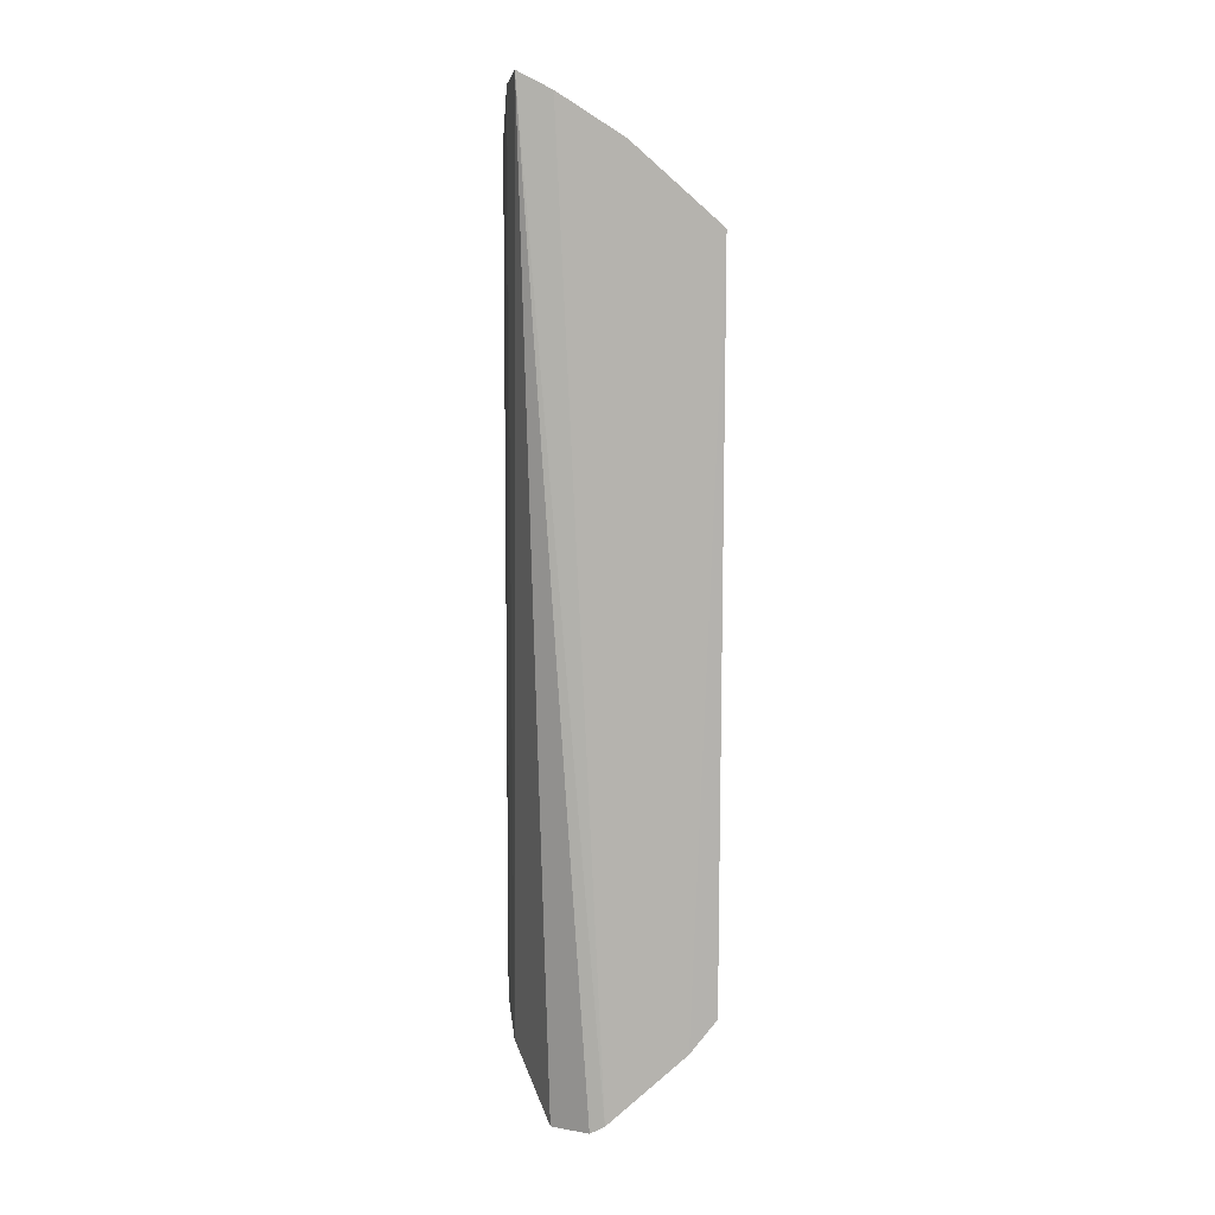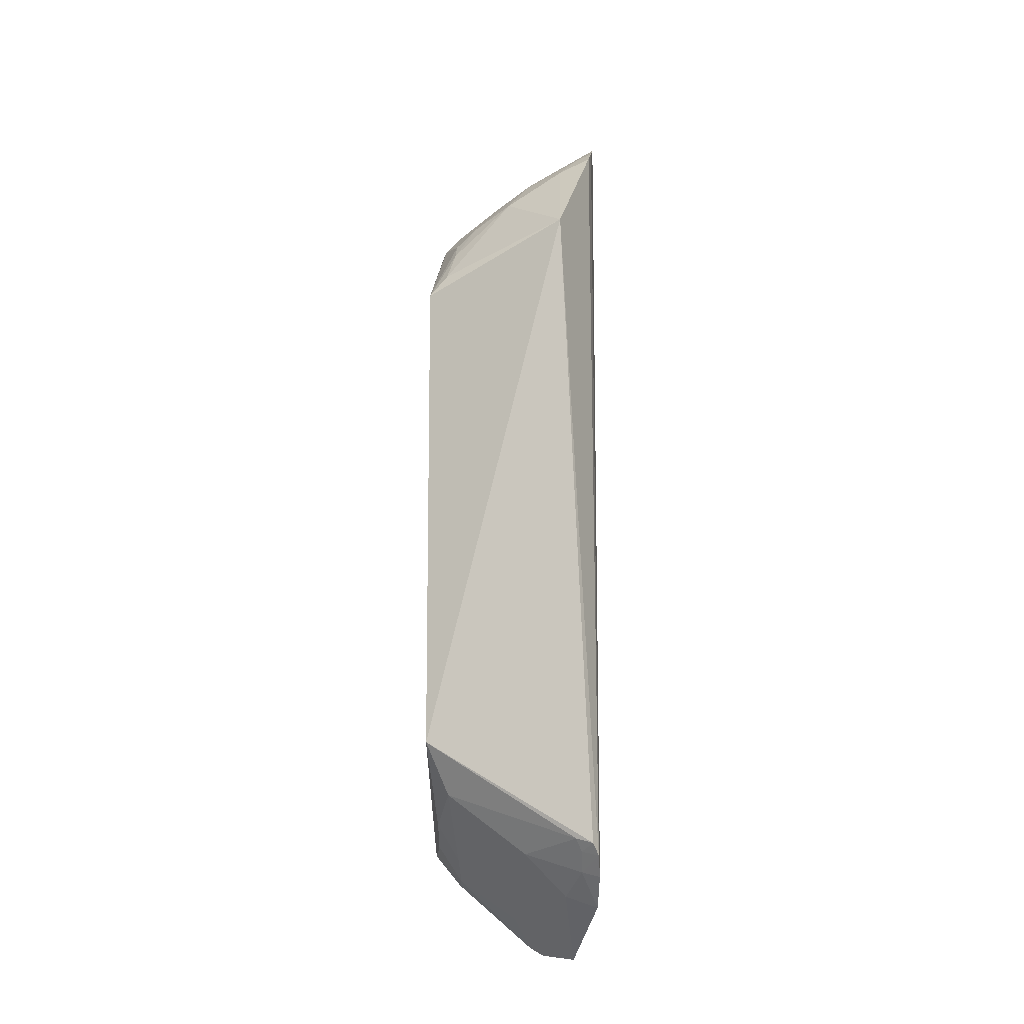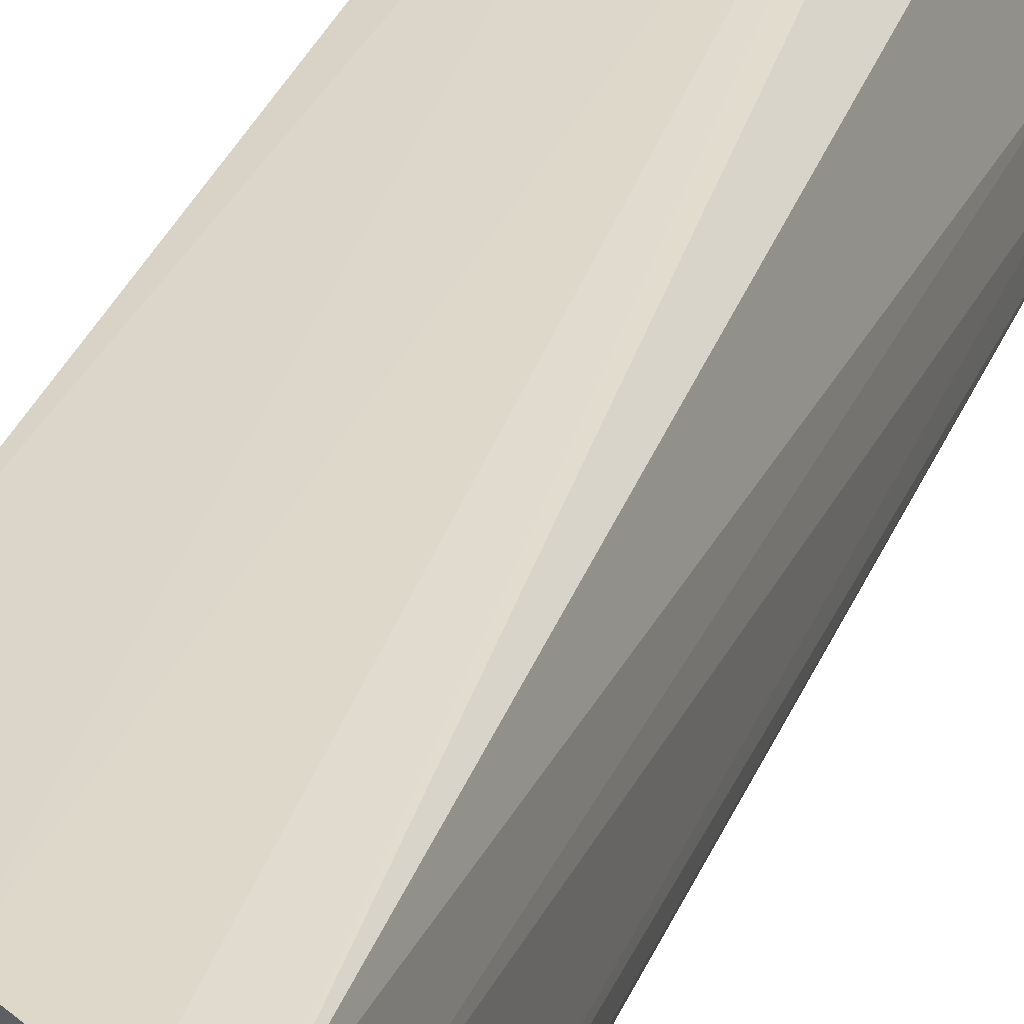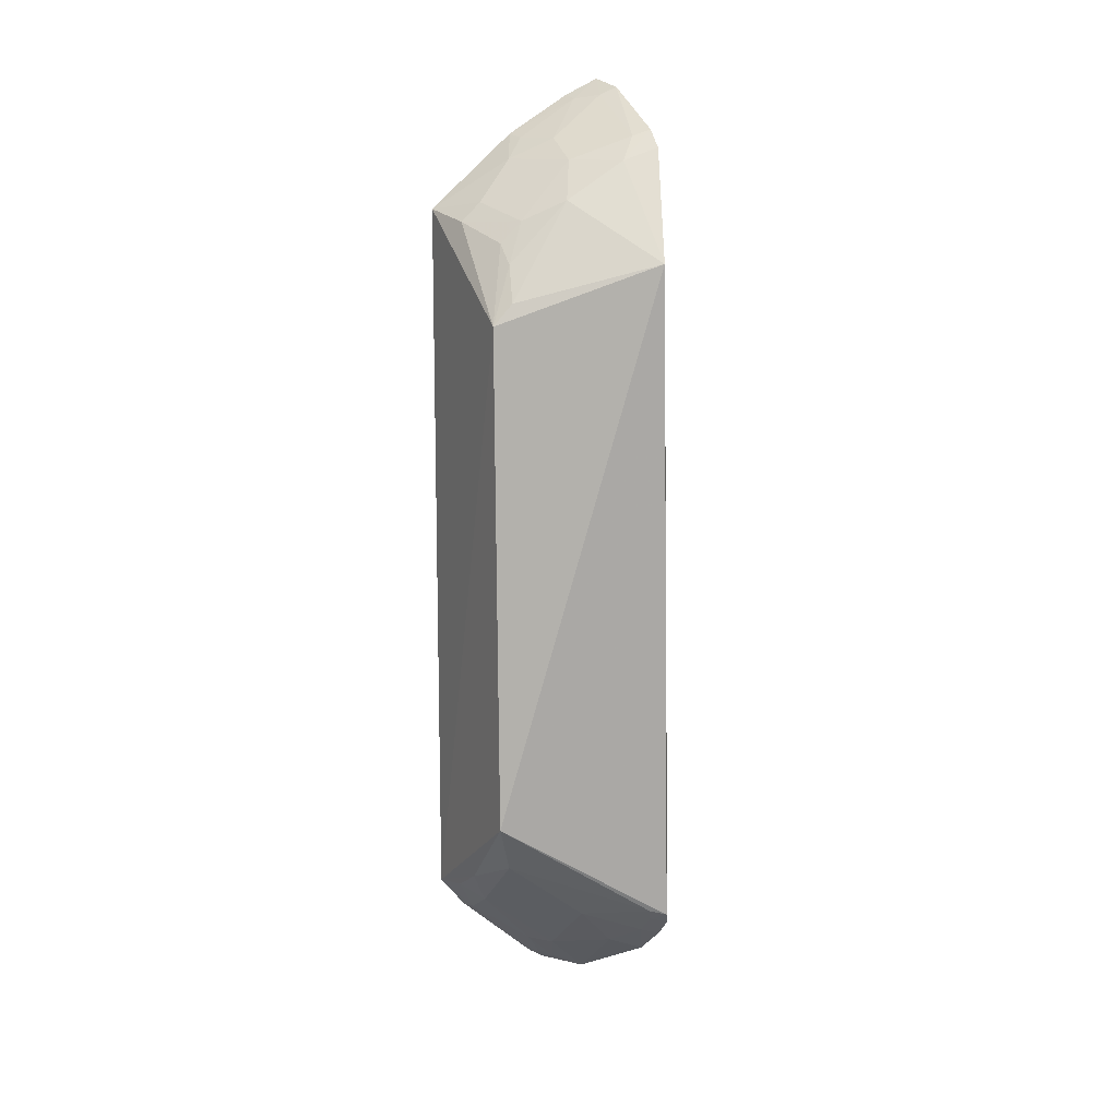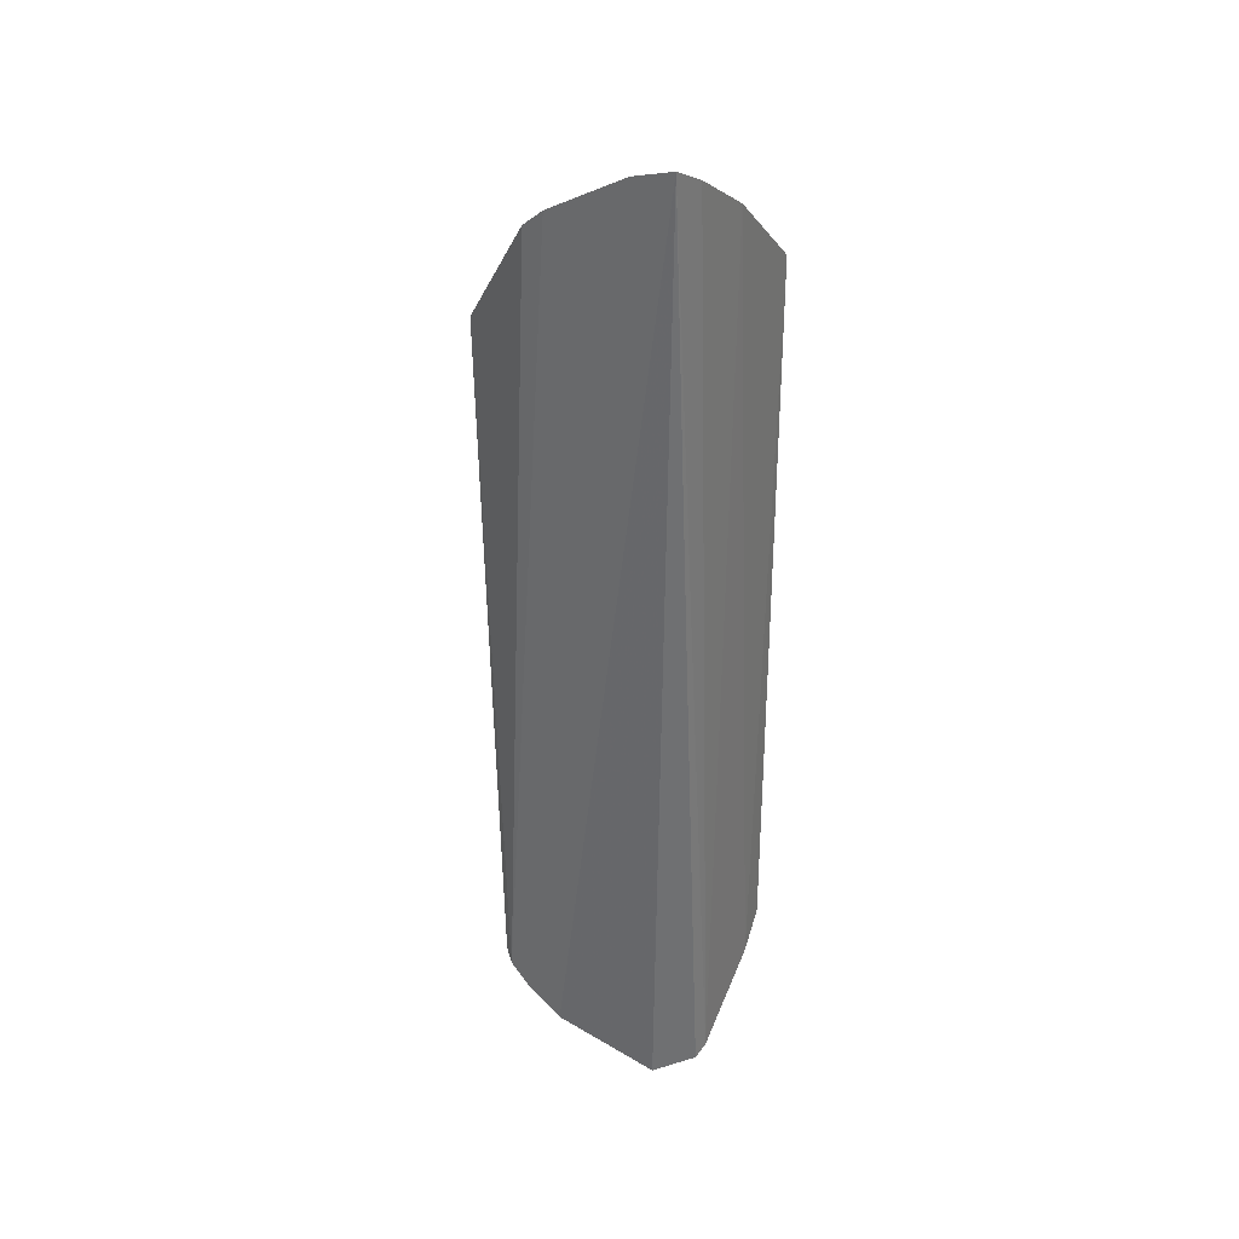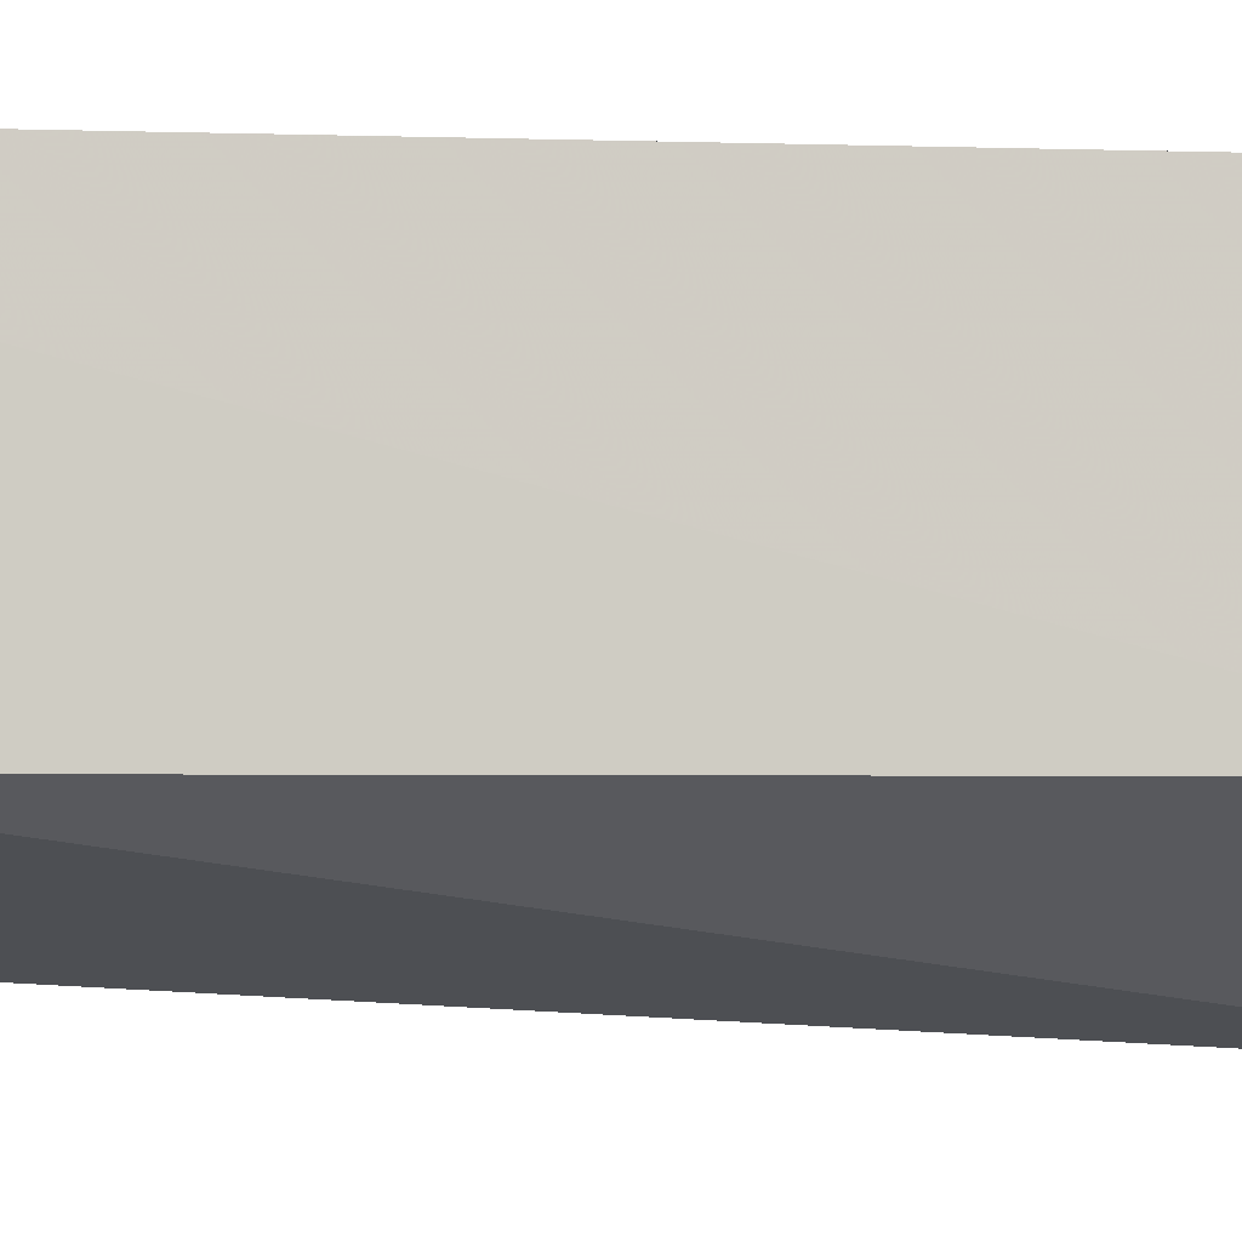
<metadata>
{"format":"obj","ext":"obj","renderer":"f3d","projection":"perspective","resolution":1024,"background":"white","views":[{"elev":10.5,"azim":175.2,"up":"+Z"},{"elev":-15.3,"azim":4.6,"up":"+Z"},{"elev":30.9,"azim":17.9,"up":"+Y"},{"elev":11.4,"azim":-23.3,"up":"+Z"},{"elev":33.0,"azim":122.2,"up":"+Z"},{"elev":-7.3,"azim":-95.5,"up":"+Y"}]}
</metadata>
<code>
v -0.1109 -0.4182 0.2271
v -0.08775 -0.3737 -0.277
v -0.0927 -0.2639 0.3567
v -0.1608 -0.2602 0.3163
v -0.2171 -0.3758 -0.177
v -0.1367 -0.2622 -0.3308
v -0.1139 -0.3576 0.2967
v -0.08982 -0.3633 0.3054
v -0.09169 -0.3945 -0.254
v -0.2188 -0.3729 0.1845
v -0.1119 -0.2837 -0.3343
v -0.1469 -0.2599 -0.325
v -0.1433 -0.3014 0.3126
v -0.08871 -0.2908 0.3496
v -0.1439 -0.3562 -0.259
v -0.08791 -0.3881 -0.2626
v -0.2221 -0.262 -0.2531
v -0.1565 -0.3561 0.2692
v -0.09052 -0.3492 -0.2978
v -0.116 -0.2612 0.3448
v -0.1576 -0.2842 -0.3031
v -0.1009 -0.3443 0.3137
v -0.1041 -0.391 -0.2505
v -0.0882 -0.3475 0.3182
v -0.2227 -0.2624 0.2622
v -0.2029 -0.2603 -0.2764
v -0.2051 -0.3743 0.2
v -0.1437 -0.3296 0.2971
v -0.1145 -0.343 -0.2895
v -0.115 -0.2735 0.3416
v -0.1444 -0.2709 -0.3208
v -0.2022 -0.3558 -0.2146
v -0.101 -0.3703 -0.2733
v -0.2004 -0.3016 0.2675
v -0.2006 -0.2746 -0.2738
v -0.1436 -0.2981 -0.3038
v -0.158 -0.2746 0.3133
v -0.1008 -0.2884 0.3441
v -0.1336 -0.2745 -0.326
v -0.2147 -0.315 -0.233
v -0.1005 -0.3845 -0.2595
v -0.1724 -0.2872 0.298
v -0.1853 -0.3423 0.255
v -0.2146 -0.3013 0.2538
v -0.2003 -0.2997 -0.2589
v -0.2166 -0.2888 -0.2481
v -0.2003 -0.3571 0.2256
v -0.2009 -0.3419 0.2396
f 8 7 1
f 9 1 5
f 10 5 1
f 11 6 3
f 12 3 6
f 16 8 1
f 16 1 9
f 17 5 10
f 18 1 7
f 19 11 3
f 19 14 2
f 19 3 14
f 20 12 4
f 20 3 12
f 23 9 5
f 24 8 16
f 24 14 22
f 24 22 7
f 24 7 8
f 24 16 2
f 24 2 14
f 25 17 10
f 26 4 12
f 26 25 4
f 26 17 25
f 27 10 1
f 27 1 18
f 28 18 7
f 28 7 22
f 29 11 19
f 30 20 4
f 30 3 20
f 31 21 12
f 31 12 6
f 32 23 5
f 32 15 23
f 33 2 16
f 33 15 29
f 33 29 19
f 33 19 2
f 35 26 12
f 35 12 21
f 35 17 26
f 36 11 29
f 36 29 15
f 36 15 32
f 37 30 4
f 37 13 30
f 38 30 13
f 38 14 3
f 38 3 30
f 38 22 14
f 38 28 22
f 38 13 28
f 39 31 6
f 39 6 11
f 39 11 36
f 39 36 21
f 39 21 31
f 40 32 5
f 40 5 17
f 41 33 16
f 41 16 9
f 41 9 23
f 41 23 15
f 41 15 33
f 42 4 25
f 42 25 34
f 42 37 4
f 42 13 37
f 42 34 28
f 42 28 13
f 43 18 28
f 43 28 34
f 44 34 25
f 44 25 10
f 44 43 34
f 45 35 21
f 45 32 40
f 45 36 32
f 45 21 36
f 46 40 17
f 46 17 35
f 46 45 40
f 46 35 45
f 47 27 18
f 47 18 43
f 47 10 27
f 48 44 10
f 48 10 47
f 48 47 43
f 48 43 44

</code>
